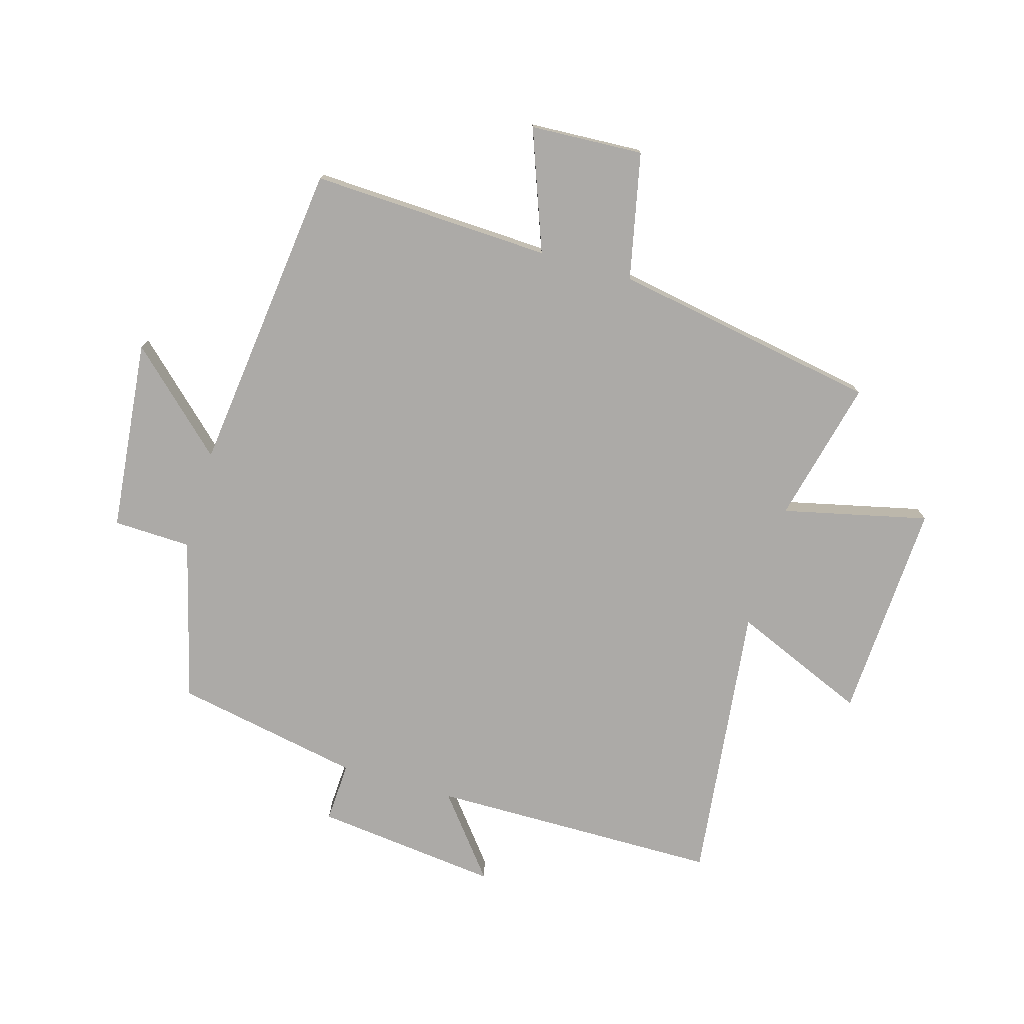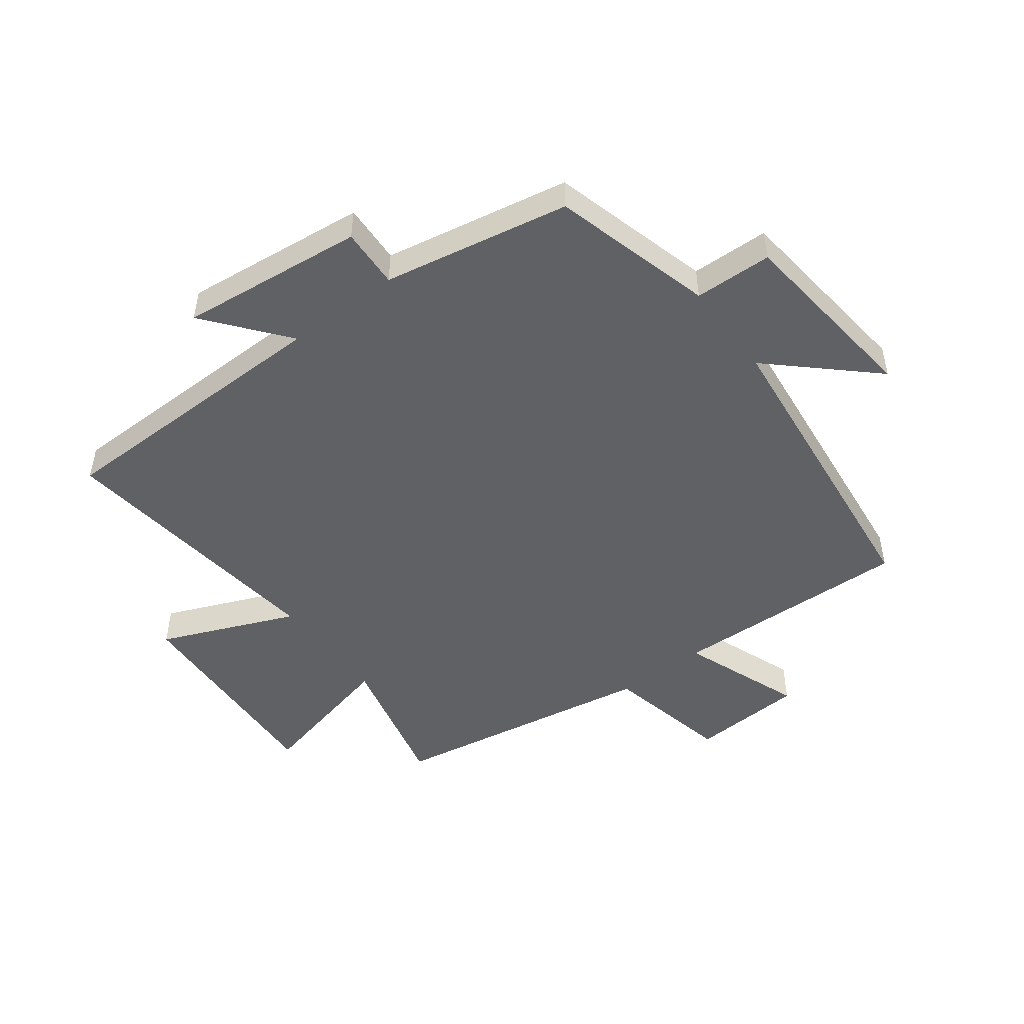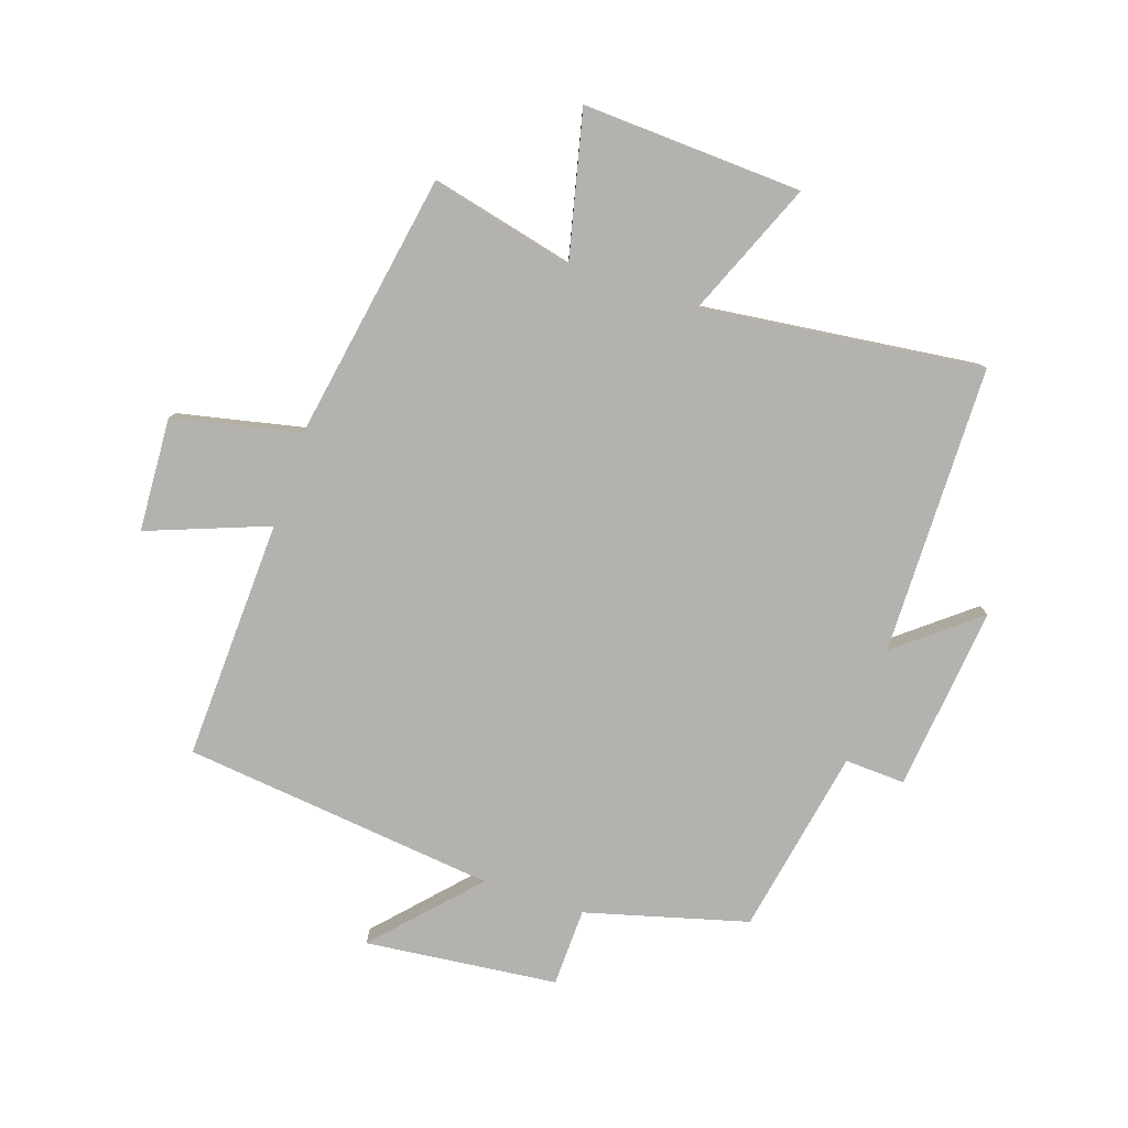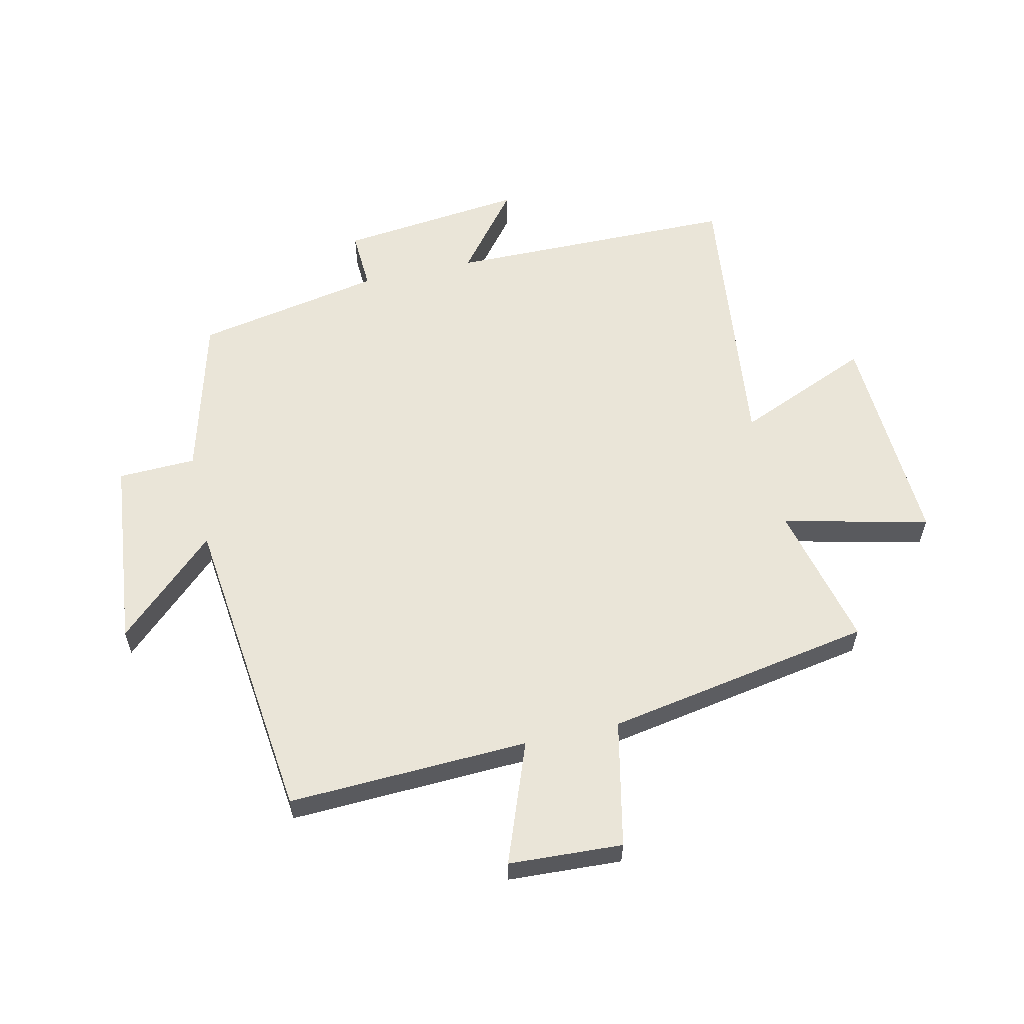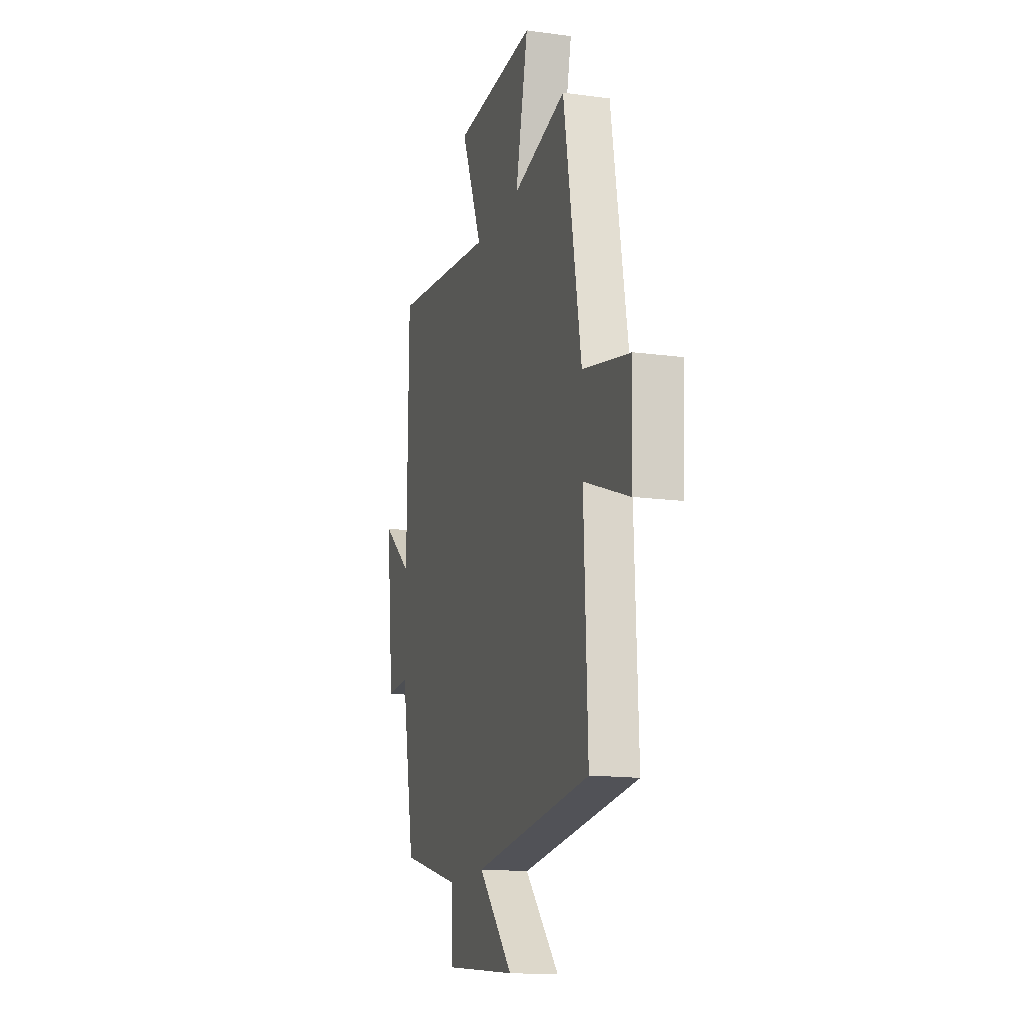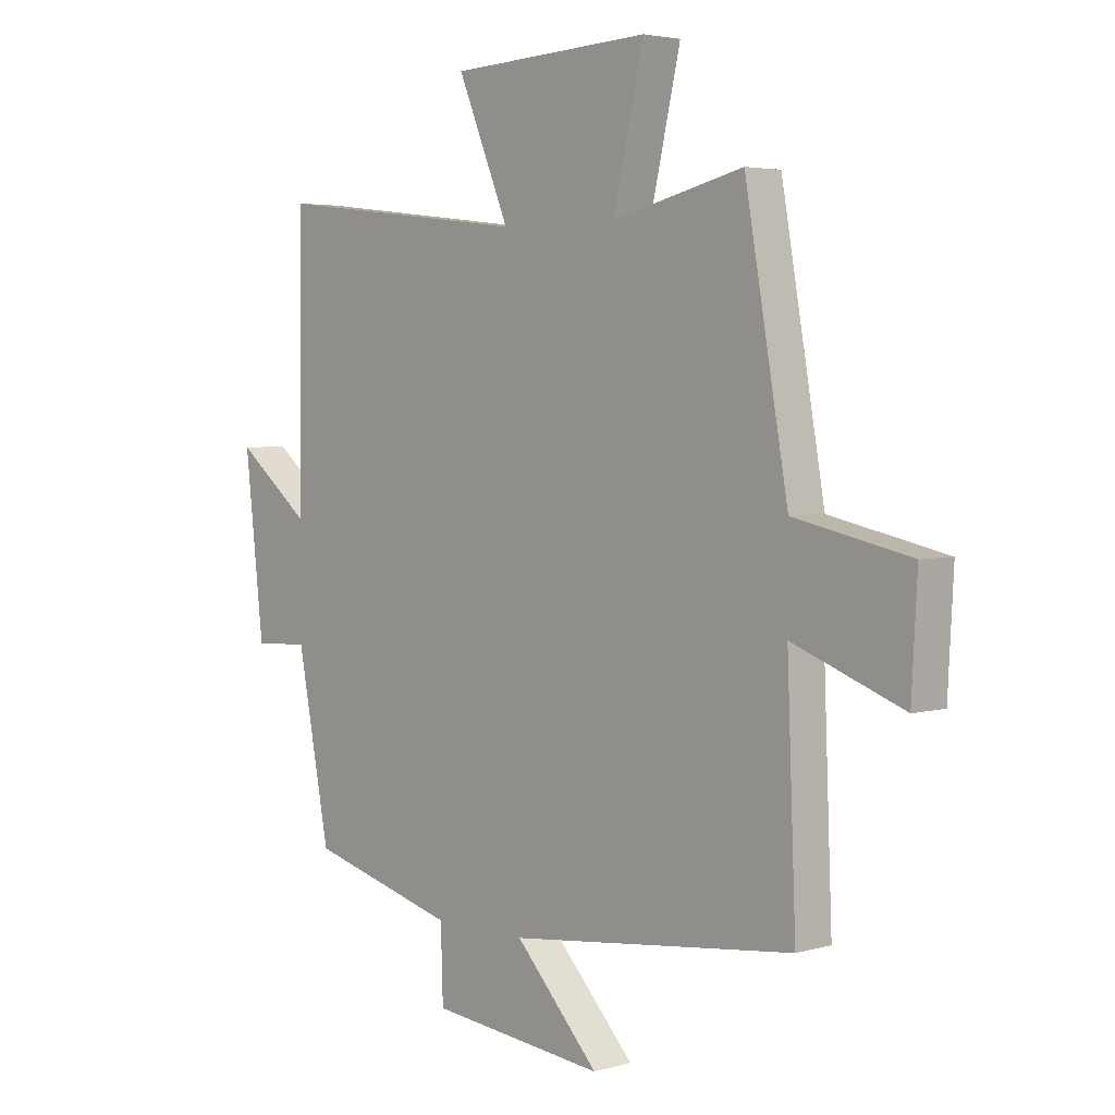
<metadata>
{"format":"obj","ext":"obj","renderer":"f3d","projection":"perspective","resolution":1024,"background":"white","views":[{"elev":-76.1,"azim":-106.3,"up":"+Y"},{"elev":-49.1,"azim":127.1,"up":"+Y"},{"elev":-79.7,"azim":-18.4,"up":"+Y"},{"elev":58.8,"azim":-102.8,"up":"+Y"},{"elev":-15.3,"azim":-106.1,"up":"+Z"},{"elev":3.7,"azim":-133.3,"up":"+Z"}]}
</metadata>
<code>
v -0.516 0.07 -0.441
v -0.5 0.07 -0.043
v -0.7 0.07 -0.118
v -0.71 0.07 0.07
v -0.5 0.07 0.115
v -0.422 0.07 0.557
v -0.184 0.07 0.5
v -0.24 0.07 0.741
v 0.124 0.07 0.723
v 0.03 0.07 0.5
v 0.495 0.07 0.555
v 0.5 0.07 0.075
v 0.634 0.07 0.182
v 0.6 0.07 -0.124
v 0.5 0.07 -0.119
v 0.441 0.07 -0.428
v 0.173 0.07 -0.5
v 0.169 0.07 -0.629
v -0.149 0.07 -0.663
v 0.003 0.07 -0.5
v -0.516 0 -0.441
v -0.5 0 -0.043
v -0.7 0 -0.118
v -0.71 0 0.07
v -0.5 0 0.115
v -0.422 0 0.557
v -0.184 0 0.5
v -0.24 0 0.741
v 0.124 0 0.723
v 0.03 0 0.5
v 0.495 0 0.555
v 0.5 0 0.075
v 0.634 0 0.182
v 0.6 0 -0.124
v 0.5 0 -0.119
v 0.441 0 -0.428
v 0.173 0 -0.5
v 0.169 0 -0.629
v -0.149 0 -0.663
v 0.003 0 -0.5
f 17 18 19 20
f 15 16 17 20
f 15 20 1 2
f 12 13 14 15
f 10 11 12 15
f 10 15 2
f 7 8 9 10
f 7 10 2
f 5 6 7 2
f 2 3 4 5
f 40 39 38 37
f 40 37 36 35
f 22 21 40 35
f 35 34 33 32
f 35 32 31 30
f 22 35 30
f 30 29 28 27
f 22 30 27
f 22 27 26 25
f 25 24 23 22
f 1 21 22 2
f 2 22 23 3
f 3 23 24 4
f 4 24 25 5
f 5 25 26 6
f 6 26 27 7
f 7 27 28 8
f 8 28 29 9
f 9 29 30 10
f 10 30 31 11
f 11 31 32 12
f 12 32 33 13
f 13 33 34 14
f 14 34 35 15
f 15 35 36 16
f 16 36 37 17
f 17 37 38 18
f 18 38 39 19
f 19 39 40 20
f 20 40 21 1

</code>
